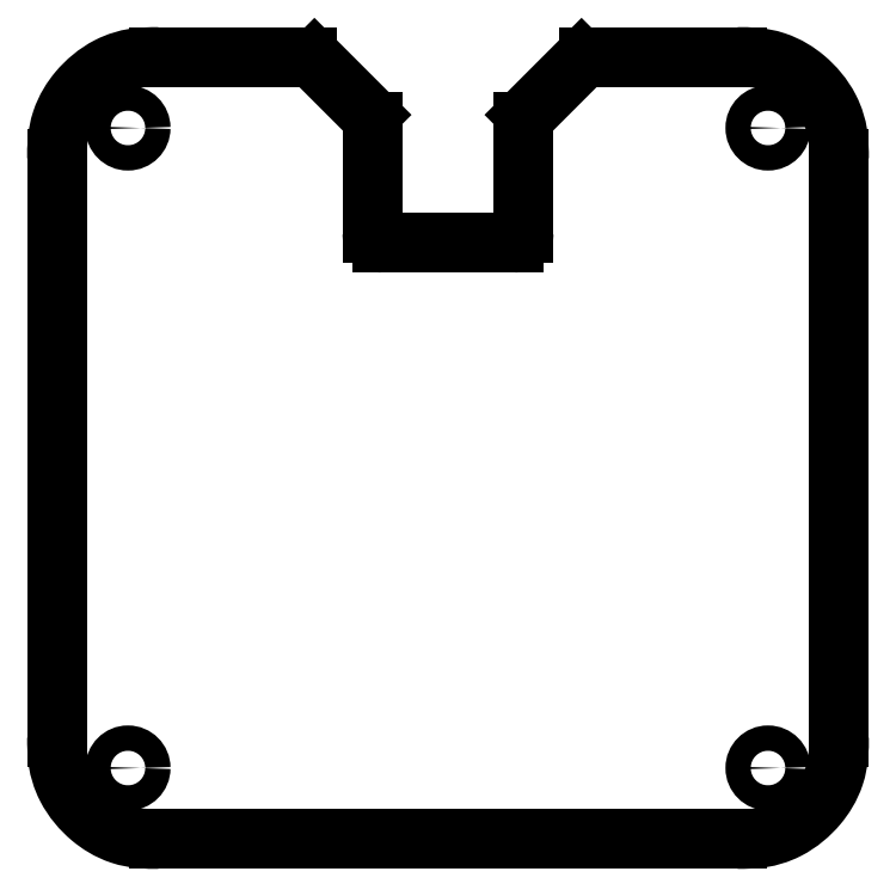
<metadata>
{"format":"dxf","ext":"dxf","renderer":"ezdxf+matplotlib","layout":"modelspace","background":"white","min_lineweight":24,"dpi":150}
</metadata>
<code>
0
SECTION
2
ENTITIES
0
CIRCLE
8
0
10
60.15
20
-60.15
30
0
40
1.25
210
0
220
-0
230
1
0
CIRCLE
8
0
10
60.15
20
3
30
0
40
1.25
210
0
220
-0
230
1
0
CIRCLE
8
0
10
-3
20
-60.15
30
0
40
1.25
210
0
220
-0
230
1
0
CIRCLE
8
0
10
-3
20
3
30
0
40
1.25
210
0
220
-0
230
1
0
ARC
8
0
10
14.69
20
9
30
0
40
1
210
0
220
-0
230
1
50
45
51
90
0
LINE
8
0
10
14.69
20
10
30
0
11
0
21
10
31
0
0
SPLINE
8
0
70
0
71
3
72
16
73
12
74
0
42
1e-09
43
1e-10
44
1e-10
40
0
40
0
40
0
40
0
40
0.3348
40
0.3348
40
0.6261
40
0.6261
40
0.9712
40
0.9712
40
1.233
40
1.233
40
1.552
40
1.552
40
1.552
40
1.552
10
-10
20
4.441e-15
30
0
10
-10
20
1.116
30
0
10
-10
20
2.357
30
0
10
-9.14
20
4.945
30
0
10
-8.509
20
5.91
30
0
10
-7.133
20
7.544
30
0
10
-6.126
20
8.427
30
0
10
-3.984
20
9.523
30
0
10
-3.138
20
9.746
30
0
10
-1.56
20
10
30
0
10
-0.7573
20
10
30
0
10
0
20
10
30
0
0
LINE
8
0
10
-10
20
4.441e-15
30
0
11
-10
21
-57.15
31
0
0
SPLINE
8
0
70
0
71
3
72
16
73
12
74
0
42
1e-09
43
1e-10
44
1e-10
40
0
40
0
40
0
40
0
40
0.3348
40
0.3348
40
0.6261
40
0.6261
40
0.9712
40
0.9712
40
1.233
40
1.233
40
1.552
40
1.552
40
1.552
40
1.552
10
-4.441e-15
20
-67.15
30
0
10
-1.116
20
-67.15
30
0
10
-2.357
20
-67.15
30
0
10
-4.945
20
-66.29
30
0
10
-5.91
20
-65.66
30
0
10
-7.544
20
-64.28
30
0
10
-8.427
20
-63.28
30
0
10
-9.523
20
-61.13
30
0
10
-9.746
20
-60.29
30
0
10
-10
20
-58.71
30
0
10
-10
20
-57.91
30
0
10
-10
20
-57.15
30
0
0
LINE
8
0
10
-4.441e-15
20
-67.15
30
0
11
57.15
21
-67.15
31
0
0
SPLINE
8
0
70
0
71
3
72
16
73
12
74
0
42
1e-09
43
1e-10
44
1e-10
40
0
40
0
40
0
40
0
40
0.3348
40
0.3348
40
0.6261
40
0.6261
40
0.9712
40
0.9712
40
1.233
40
1.233
40
1.552
40
1.552
40
1.552
40
1.552
10
67.15
20
-57.15
30
0
10
67.15
20
-58.27
30
0
10
67.15
20
-59.51
30
0
10
66.29
20
-62.09
30
0
10
65.66
20
-63.06
30
0
10
64.28
20
-64.69
30
0
10
63.28
20
-65.58
30
0
10
61.13
20
-66.67
30
0
10
60.29
20
-66.9
30
0
10
58.71
20
-67.15
30
0
10
57.91
20
-67.15
30
0
10
57.15
20
-67.15
30
0
0
LINE
8
0
10
67.15
20
-57.15
30
0
11
67.15
21
0
31
0
0
SPLINE
8
0
70
0
71
3
72
16
73
12
74
0
42
1e-09
43
1e-10
44
1e-10
40
0
40
0
40
0
40
0
40
0.3348
40
0.3348
40
0.6261
40
0.6261
40
0.9712
40
0.9712
40
1.233
40
1.233
40
1.552
40
1.552
40
1.552
40
1.552
10
57.15
20
10
30
0
10
58.27
20
10
30
0
10
59.51
20
10
30
0
10
62.09
20
9.14
30
0
10
63.06
20
8.509
30
0
10
64.69
20
7.133
30
0
10
65.58
20
6.126
30
0
10
66.67
20
3.984
30
0
10
66.9
20
3.138
30
0
10
67.15
20
1.56
30
0
10
67.15
20
0.7573
30
0
10
67.15
20
0
30
0
0
LINE
8
0
10
57.15
20
10
30
0
11
42.46
21
10
31
0
0
ARC
8
0
10
42.46
20
9
30
0
40
1
210
0
220
-0
230
1
50
90
51
135
0
LINE
8
0
10
41.75
20
9.707
30
0
11
36.34
21
4.293
31
0
0
ARC
8
0
10
37.04
20
3.586
30
0
40
1
210
0
220
0
230
1
50
135
51
180
0
LINE
8
0
10
36.04
20
3.586
30
0
11
36.05
21
-7.325
31
0
0
ARC
8
0
10
35.04
20
-7.325
30
0
40
1
210
-0
220
0
230
1
50
-90
51
0
0
LINE
8
0
10
35.04
20
-8.325
30
0
11
22.1
21
-8.325
31
0
0
ARC
8
0
10
22.1
20
-7.325
30
0
40
1
210
0
220
0
230
1
50
180
51
270
0
LINE
8
0
10
21.1
20
-7.325
30
0
11
21.11
21
3.586
31
0
0
ARC
8
0
10
20.11
20
3.586
30
0
40
1
210
-0
220
0
230
1
50
0
51
45
0
LINE
8
0
10
20.81
20
4.293
30
0
11
15.4
21
9.707
31
0
0
ENDSEC
0
EOF

</code>
